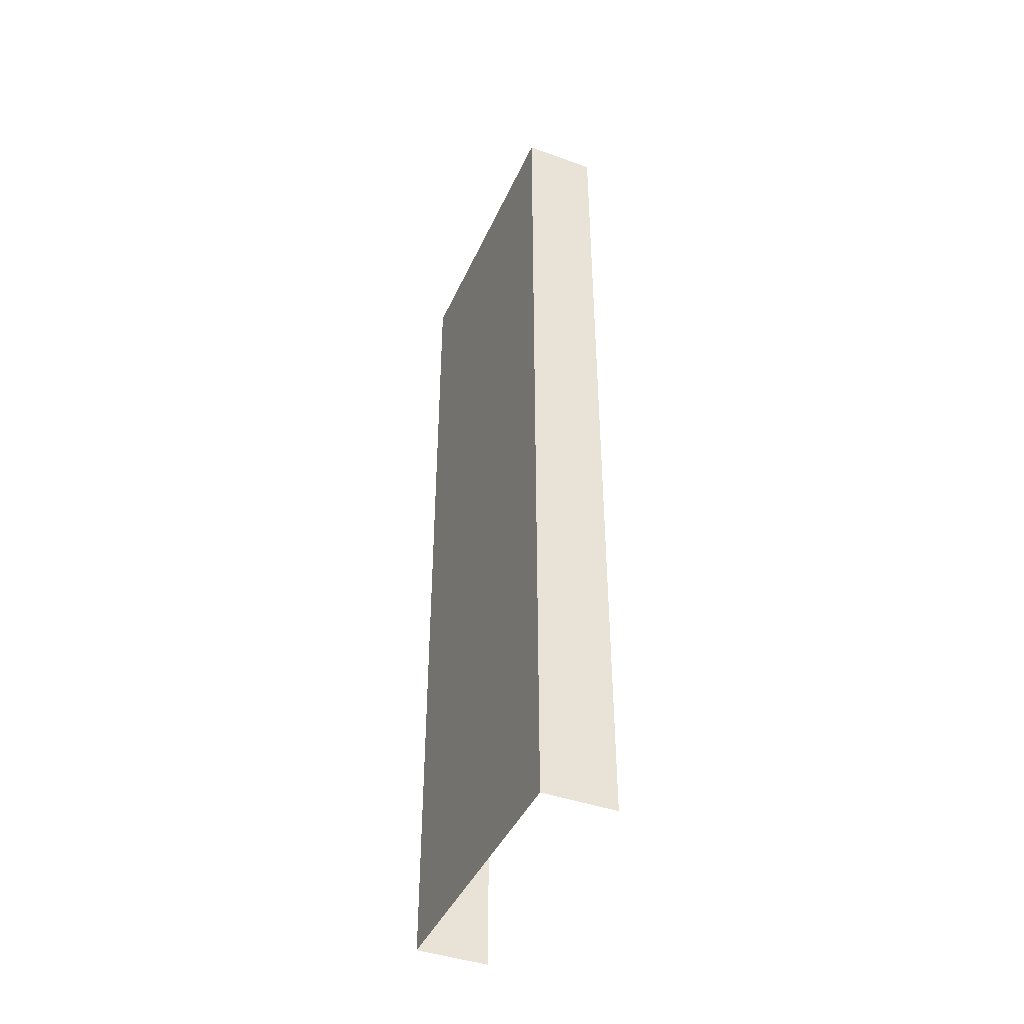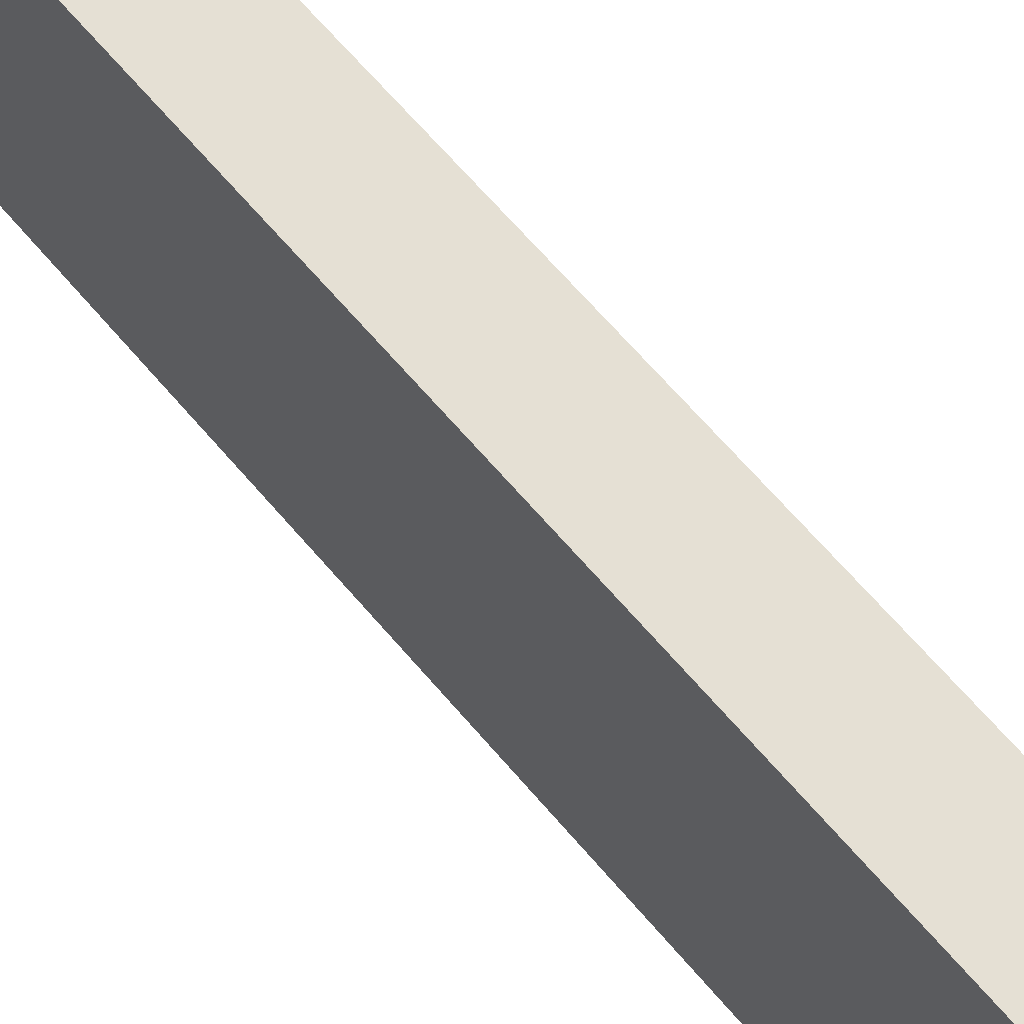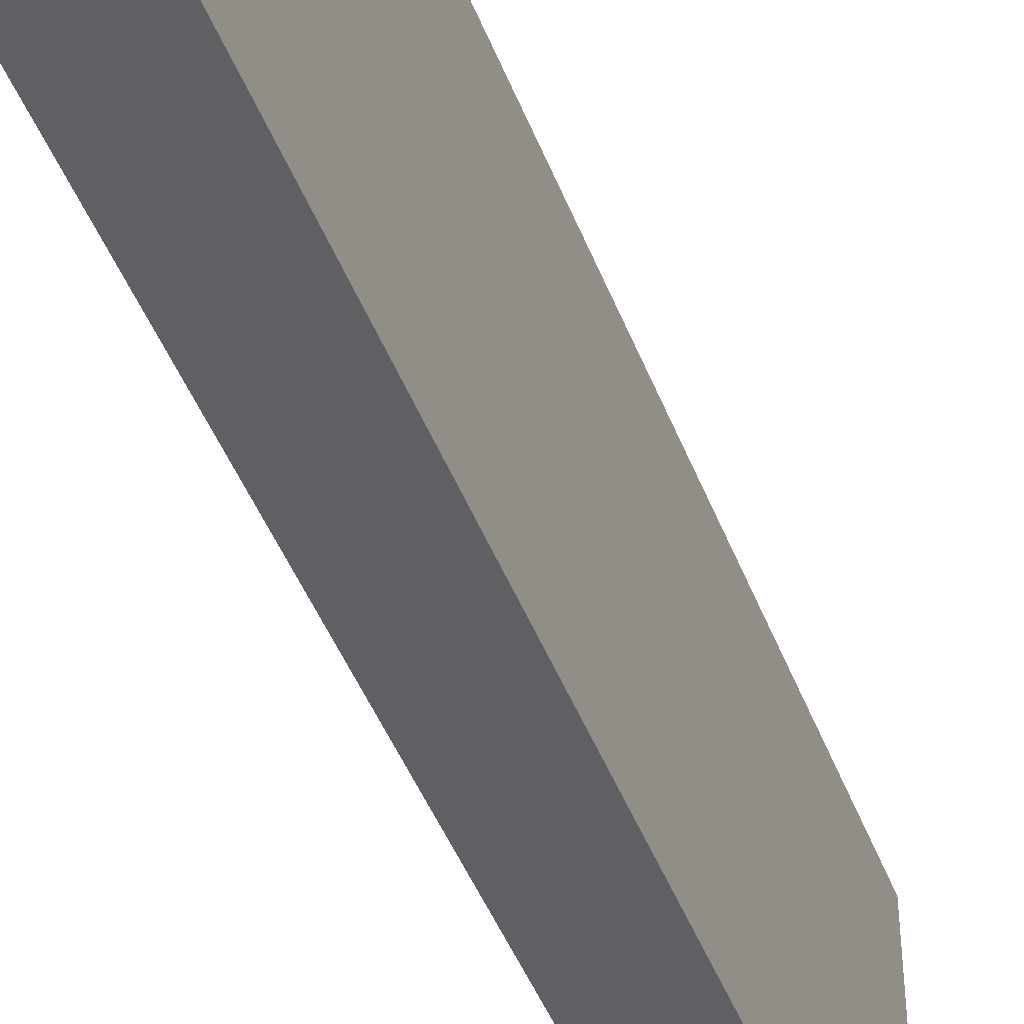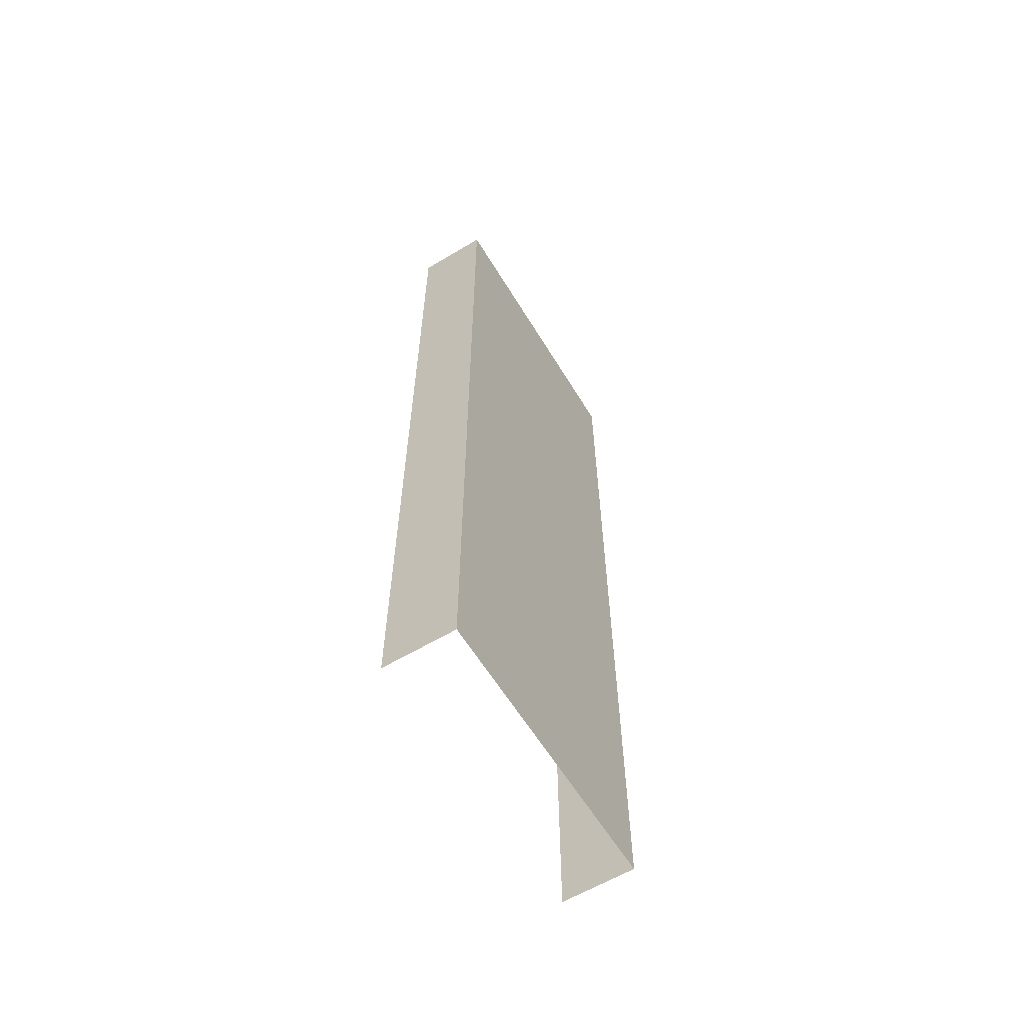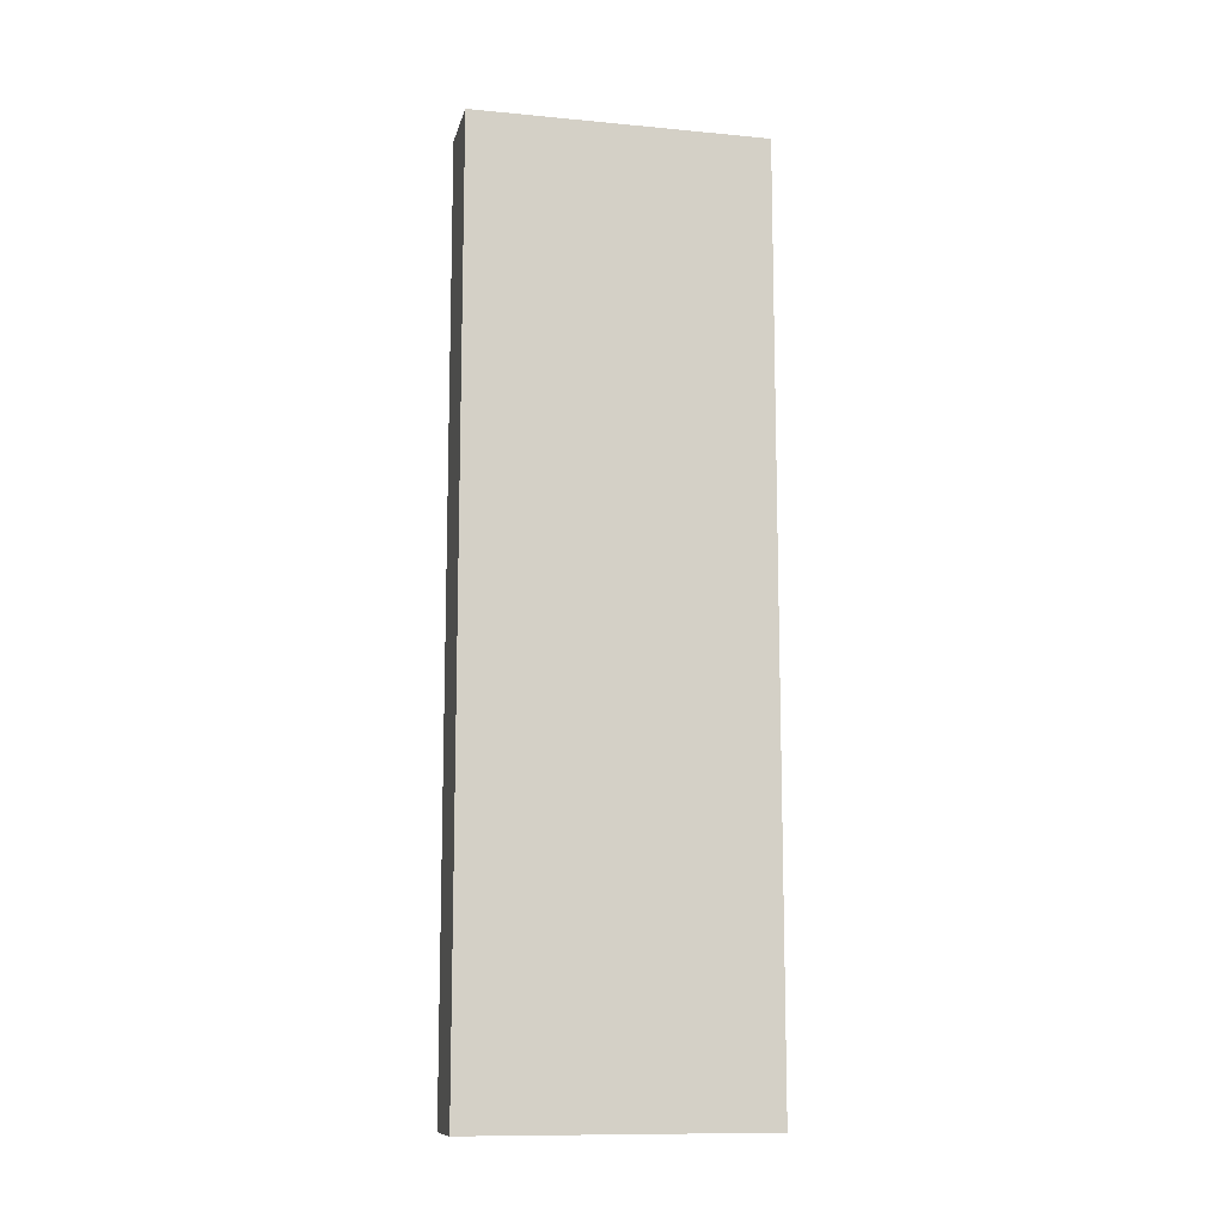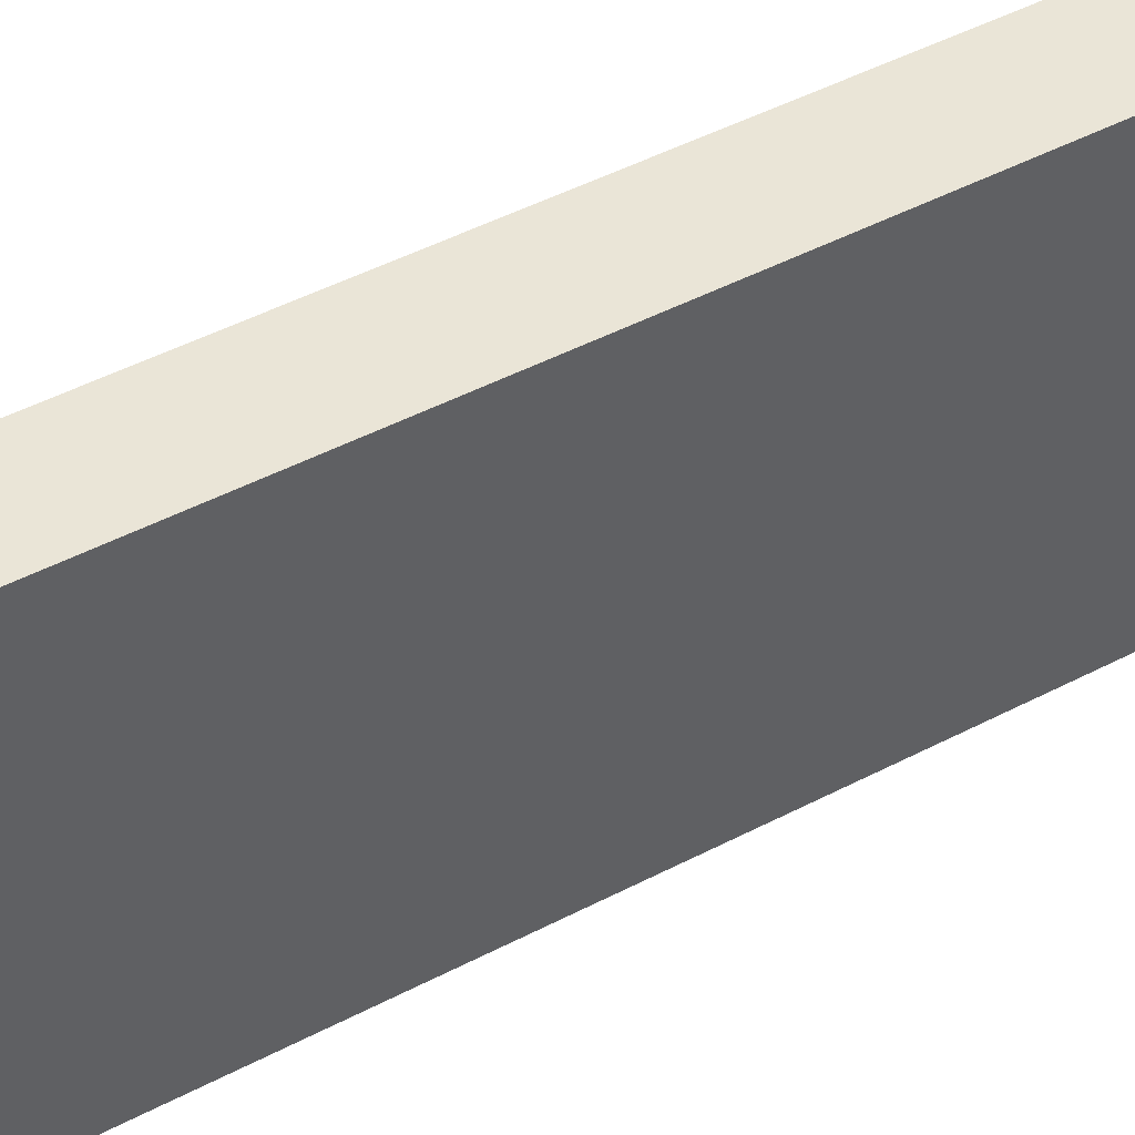
<metadata>
{"format":"obj","ext":"obj","renderer":"f3d","projection":"perspective","resolution":1024,"background":"white","views":[{"elev":-42.7,"azim":157.0,"up":"+Y"},{"elev":65.2,"azim":139.8,"up":"+Z"},{"elev":-45.2,"azim":20.3,"up":"+Z"},{"elev":-61.1,"azim":31.3,"up":"+Y"},{"elev":-11.5,"azim":77.2,"up":"+Y"},{"elev":44.3,"azim":58.1,"up":"+Z"}]}
</metadata>
<code>
g pb_Mesh380148
v -2 -21 0
v -4 -21 0
v -2 4 0
v -4 4 0
v -4 -21 -8
v -2 -21 -8
v -4 4 -8
v -2 4 -8
v -2 -21 -8
v -2 -21 0
v -2 4 -8
v -2 4 0
v -2 4 0
v -4 4 0
v -2 4 -8
v -4 4 -8
g pb_Mesh380148_0
g pb_Mesh380148_1
f 3 2 1
f 3 4 2
f 7 6 5
f 7 8 6
f 11 10 9
f 11 12 10
f 15 14 13
f 15 16 14

</code>
